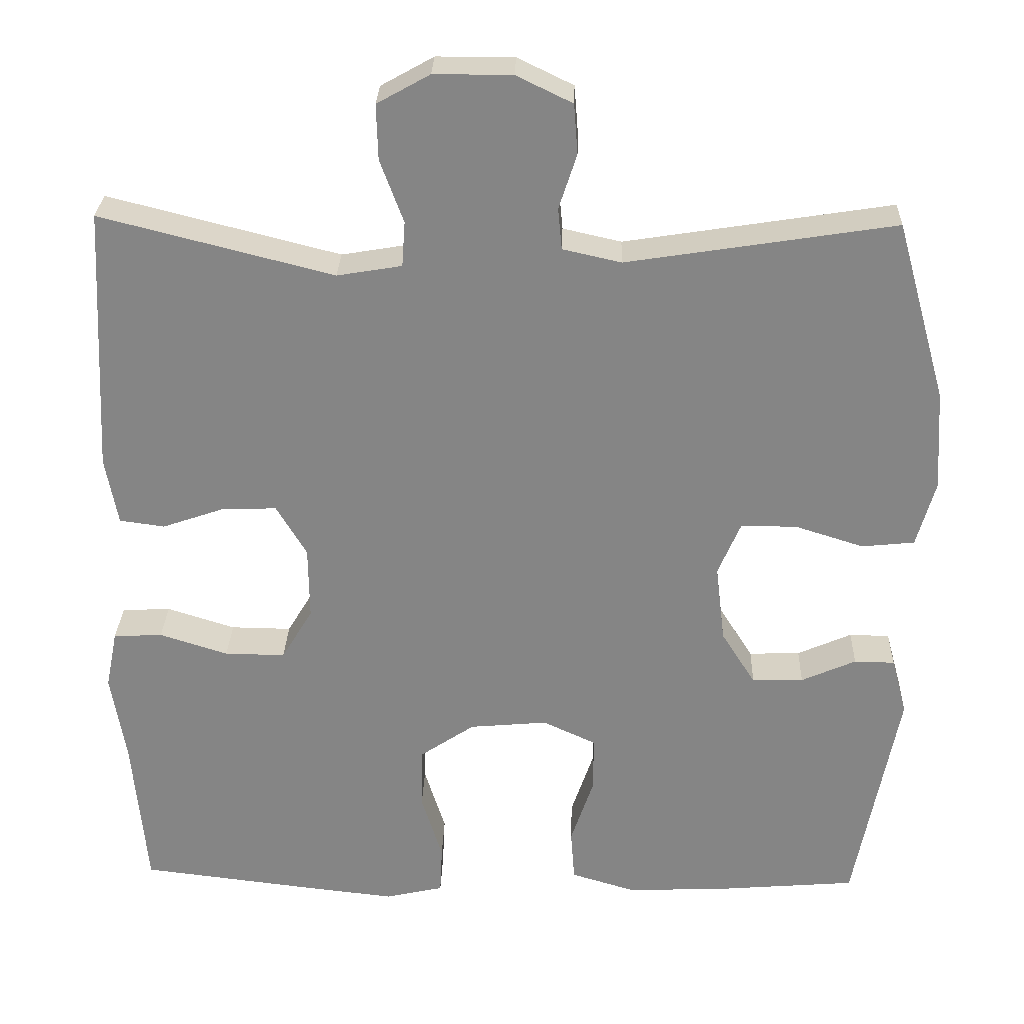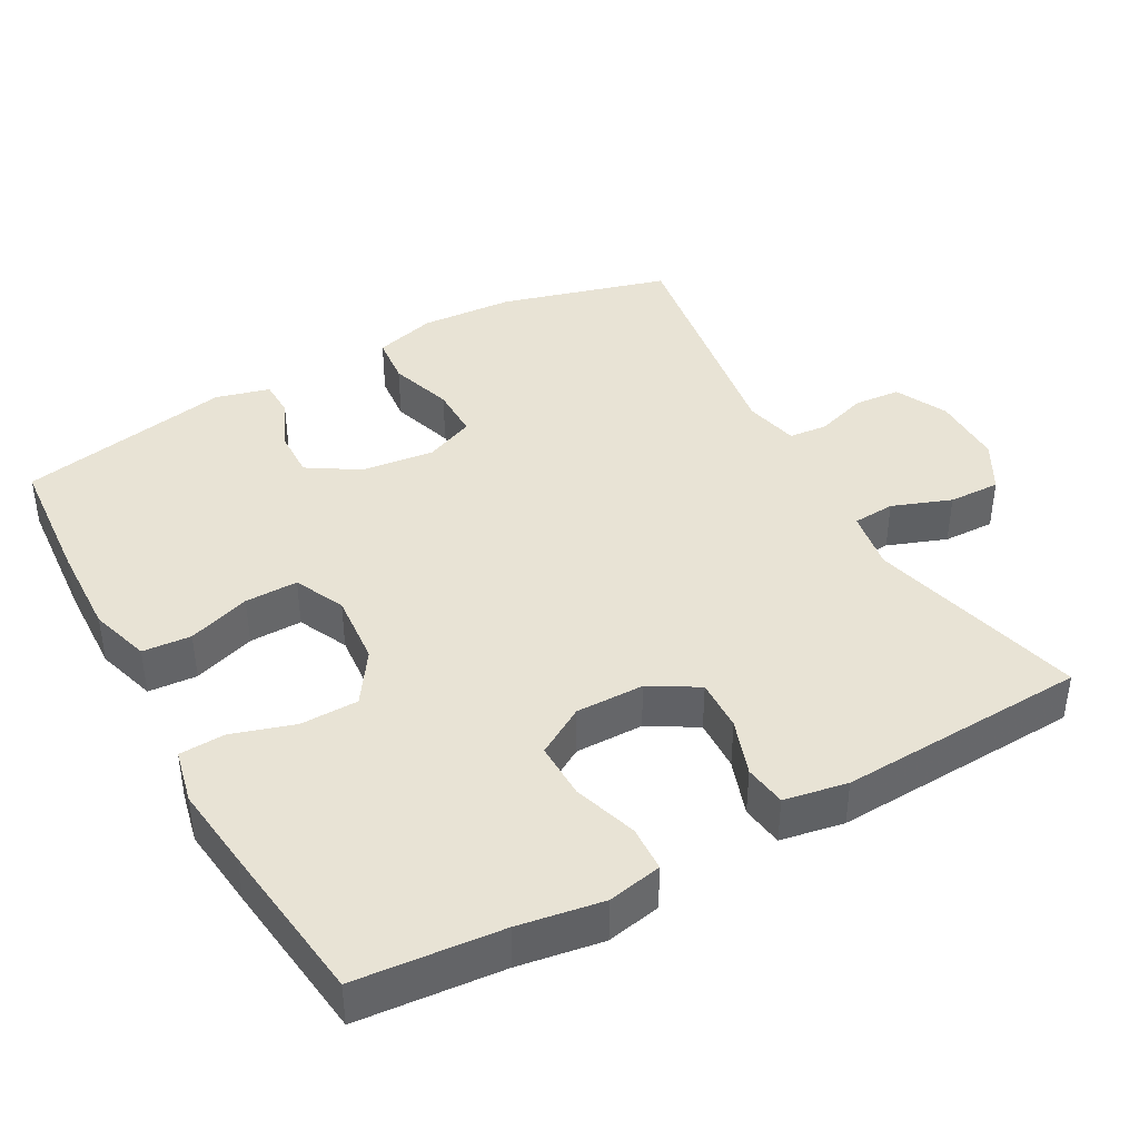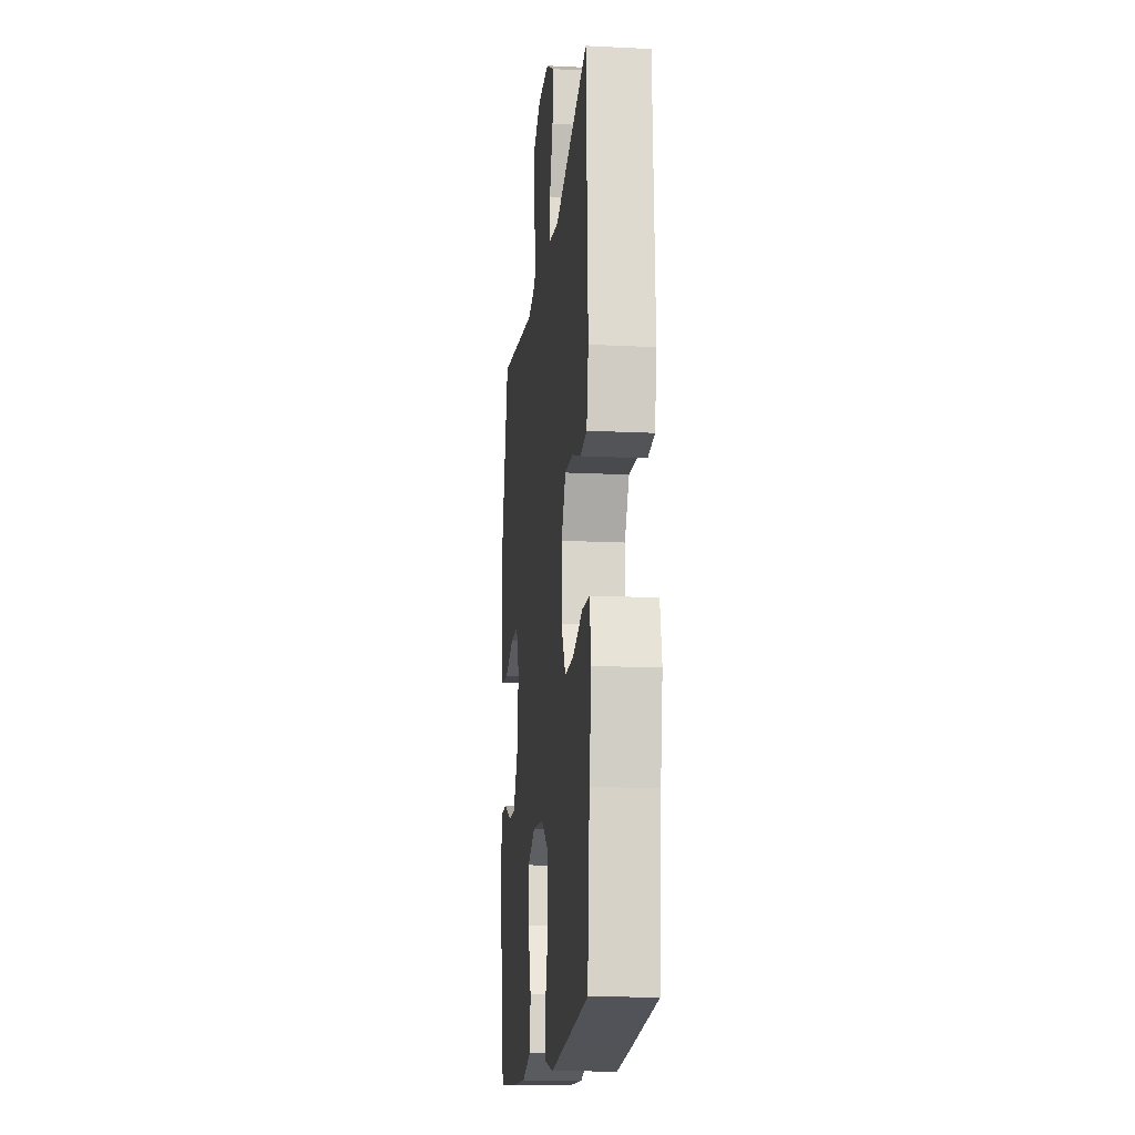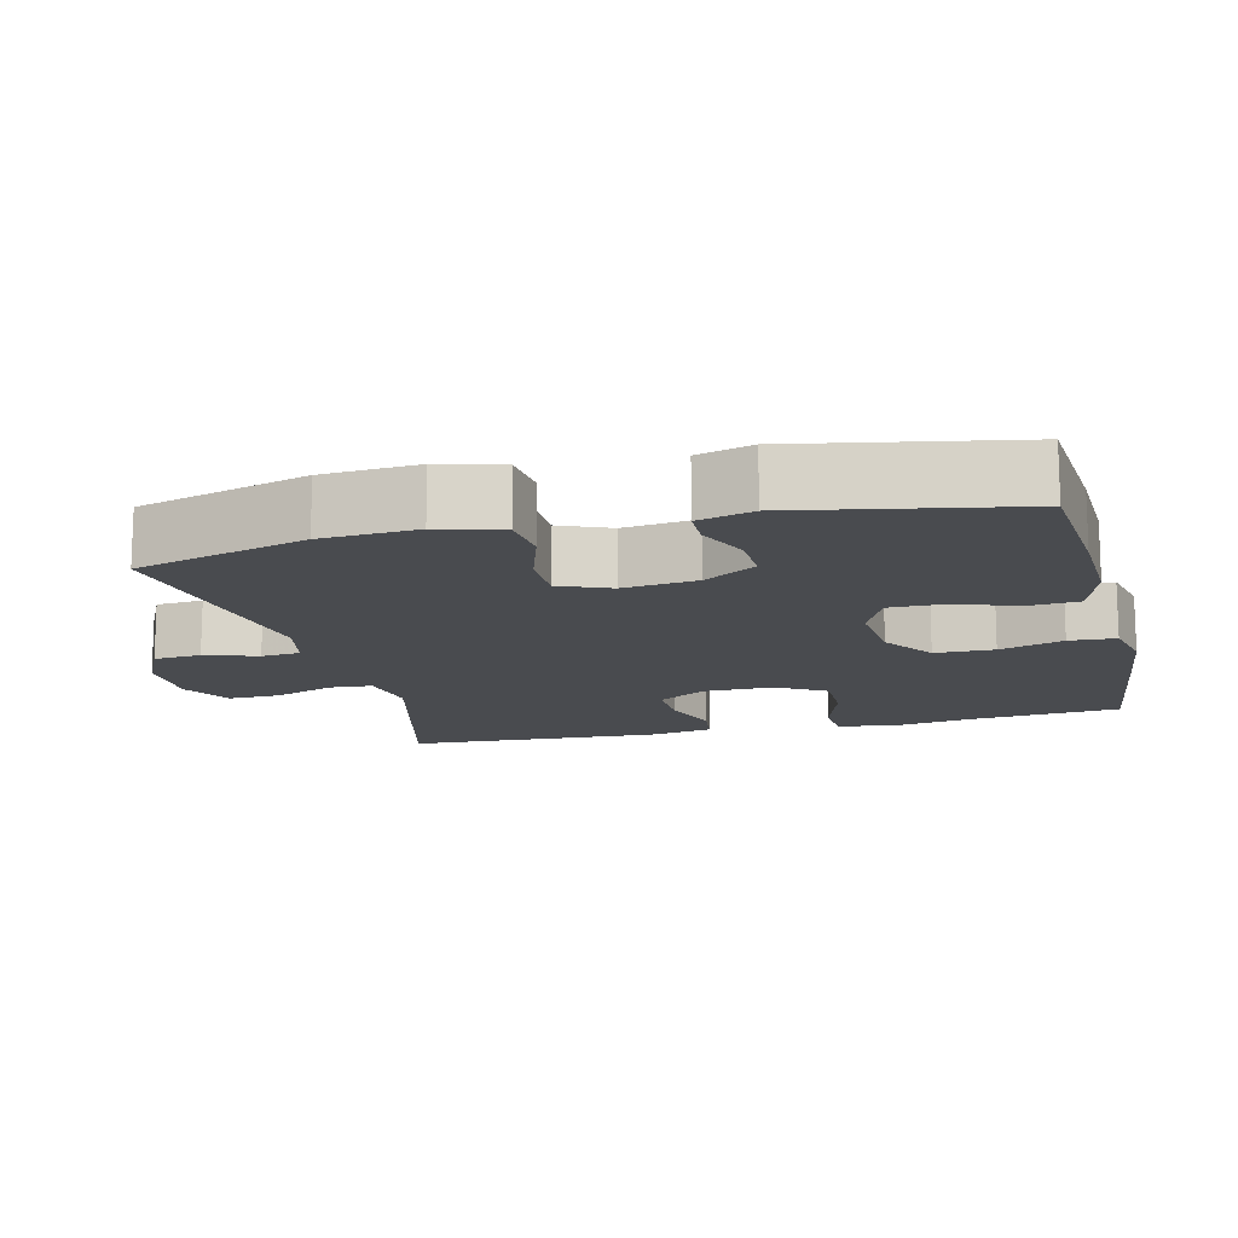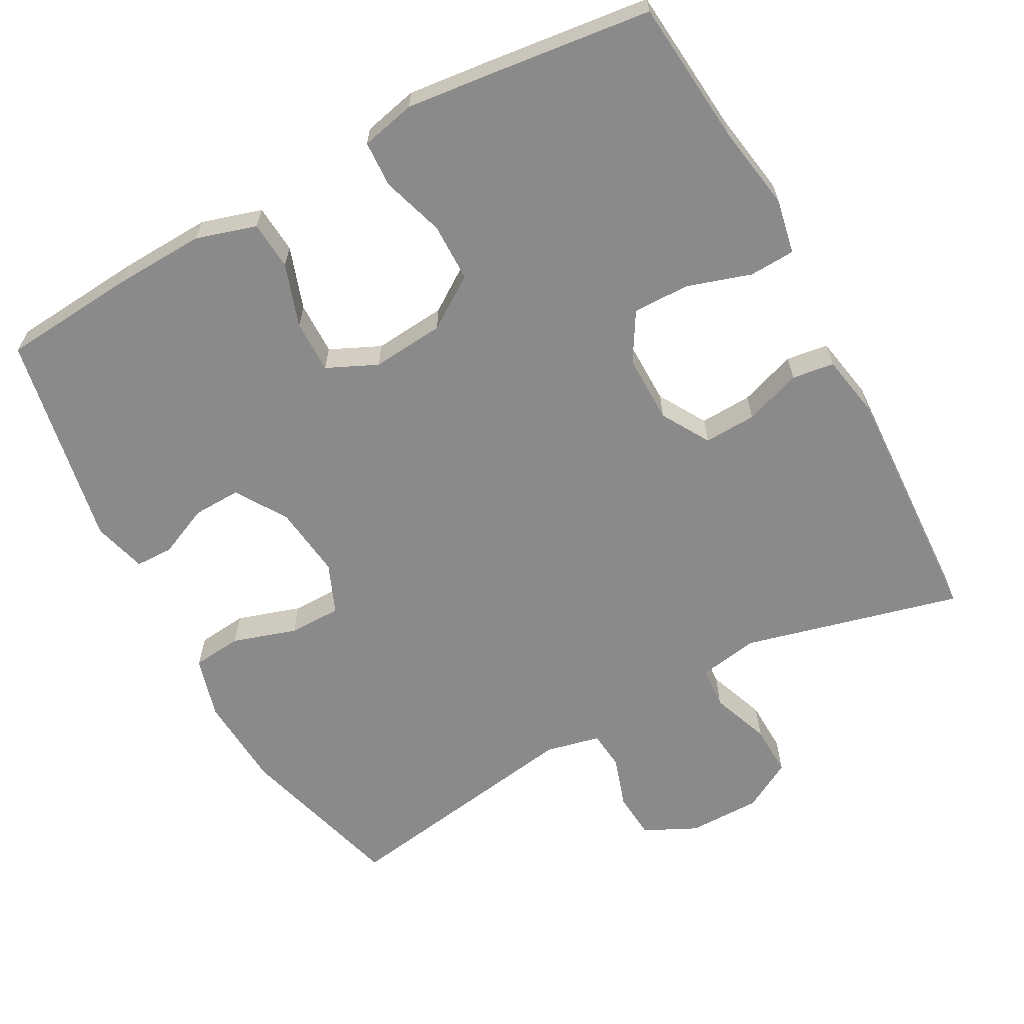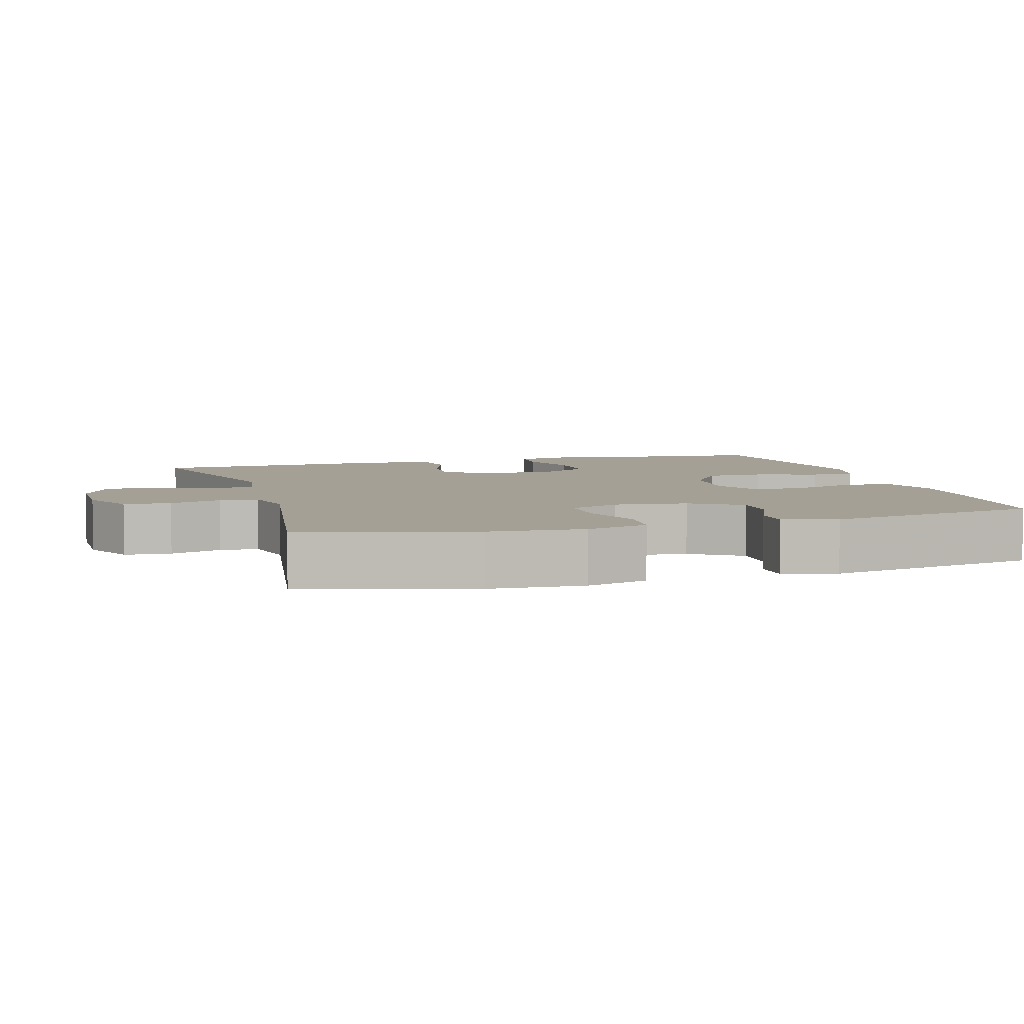
<metadata>
{"format":"obj","ext":"obj","renderer":"f3d","projection":"perspective","resolution":1024,"background":"white","views":[{"elev":28.1,"azim":1.8,"up":"+Z"},{"elev":41.0,"azim":-119.1,"up":"+Y"},{"elev":-15.8,"azim":-96.0,"up":"+Z"},{"elev":-14.0,"azim":103.9,"up":"+Y"},{"elev":-63.6,"azim":-151.4,"up":"+Y"},{"elev":5.8,"azim":73.5,"up":"+Y"}]}
</metadata>
<code>
v 0.5 0.07 0.5
v 0.565 0.07 0.269
v 0.573 0.07 0.14
v 0.549 0.07 0.055
v 0.481 0.07 0.048
v 0.393 0.07 0.076
v 0.321 0.07 0.076
v 0.292 0.07 0.007
v 0.304 0.07 -0.093
v 0.348 0.07 -0.163
v 0.414 0.07 -0.161
v 0.484 0.07 -0.13
v 0.536 0.07 -0.131
v 0.556 0.07 -0.205
v 0.5 0.07 -0.5
v 0.318 0.07 -0.515
v 0.191 0.07 -0.52
v 0.108 0.07 -0.495
v 0.103 0.07 -0.428
v 0.132 0.07 -0.342
v 0.133 0.07 -0.269
v 0.064 0.07 -0.237
v -0.036 0.07 -0.246
v -0.107 0.07 -0.294
v -0.108 0.07 -0.374
v -0.081 0.07 -0.46
v -0.084 0.07 -0.523
v -0.159 0.07 -0.54
v -0.275 0.07 -0.527
v -0.5 0.07 -0.5
v -0.518 0.07 -0.3
v -0.537 0.07 -0.184
v -0.522 0.07 -0.109
v -0.459 0.07 -0.106
v -0.371 0.07 -0.134
v -0.293 0.07 -0.135
v -0.253 0.07 -0.068
v -0.254 0.07 0.026
v -0.293 0.07 0.092
v -0.365 0.07 0.089
v -0.443 0.07 0.062
v -0.501 0.07 0.07
v -0.517 0.07 0.157
v -0.5 0.07 0.5
v -0.201 0.07 0.424
v -0.118 0.07 0.438
v -0.114 0.07 0.496
v -0.144 0.07 0.577
v -0.146 0.07 0.648
v -0.078 0.07 0.686
v 0.022 0.07 0.686
v 0.094 0.07 0.651
v 0.099 0.07 0.587
v 0.076 0.07 0.516
v 0.081 0.07 0.463
v 0.156 0.07 0.446
v 0.5 0 0.5
v 0.565 0 0.269
v 0.573 0 0.14
v 0.549 0 0.055
v 0.481 0 0.048
v 0.393 0 0.076
v 0.321 0 0.076
v 0.292 0 0.007
v 0.304 0 -0.093
v 0.348 0 -0.163
v 0.414 0 -0.161
v 0.484 0 -0.13
v 0.536 0 -0.131
v 0.556 0 -0.205
v 0.5 0 -0.5
v 0.318 0 -0.515
v 0.191 0 -0.52
v 0.108 0 -0.495
v 0.103 0 -0.428
v 0.132 0 -0.342
v 0.133 0 -0.269
v 0.064 0 -0.237
v -0.036 0 -0.246
v -0.107 0 -0.294
v -0.108 0 -0.374
v -0.081 0 -0.46
v -0.084 0 -0.523
v -0.159 0 -0.54
v -0.275 0 -0.527
v -0.5 0 -0.5
v -0.518 0 -0.3
v -0.537 0 -0.184
v -0.522 0 -0.109
v -0.459 0 -0.106
v -0.371 0 -0.134
v -0.293 0 -0.135
v -0.253 0 -0.068
v -0.254 0 0.026
v -0.293 0 0.092
v -0.365 0 0.089
v -0.443 0 0.062
v -0.501 0 0.07
v -0.517 0 0.157
v -0.5 0 0.5
v -0.201 0 0.424
v -0.118 0 0.438
v -0.114 0 0.496
v -0.144 0 0.577
v -0.146 0 0.648
v -0.078 0 0.686
v 0.022 0 0.686
v 0.094 0 0.651
v 0.099 0 0.587
v 0.076 0 0.516
v 0.081 0 0.463
v 0.156 0 0.446
f 51 52 53 54
f 51 54 55
f 50 51 55
f 47 48 49 50
f 46 47 50 55
f 45 46 55 56
f 43 44 45
f 40 41 42 43
f 39 40 43 45
f 38 39 45 56
f 32 33 34 35
f 31 32 35 36
f 30 31 36
f 29 30 36 37
f 25 26 27 28
f 24 25 28 29
f 17 18 19 20
f 17 20 21
f 16 17 21
f 15 16 21
f 14 15 21
f 11 12 13 14
f 10 11 14 21
f 9 10 21 22
f 3 4 5 6
f 3 6 7
f 2 3 7
f 1 2 7
f 37 38 56 1
f 24 29 37
f 23 24 37 1
f 8 9 22 23
f 7 8 23
f 1 7 23
f 110 109 108 107
f 111 110 107
f 111 107 106
f 106 105 104 103
f 111 106 103 102
f 112 111 102 101
f 101 100 99
f 99 98 97 96
f 101 99 96 95
f 112 101 95 94
f 91 90 89 88
f 92 91 88 87
f 92 87 86
f 93 92 86 85
f 84 83 82 81
f 85 84 81 80
f 76 75 74 73
f 77 76 73
f 77 73 72
f 77 72 71
f 77 71 70
f 70 69 68 67
f 77 70 67 66
f 78 77 66 65
f 62 61 60 59
f 63 62 59
f 63 59 58
f 63 58 57
f 57 112 94 93
f 93 85 80
f 57 93 80 79
f 79 78 65 64
f 79 64 63
f 79 63 57
f 1 57 58 2
f 2 58 59 3
f 3 59 60 4
f 4 60 61 5
f 5 61 62 6
f 6 62 63 7
f 7 63 64 8
f 8 64 65 9
f 9 65 66 10
f 10 66 67 11
f 11 67 68 12
f 12 68 69 13
f 13 69 70 14
f 14 70 71 15
f 15 71 72 16
f 16 72 73 17
f 17 73 74 18
f 18 74 75 19
f 19 75 76 20
f 20 76 77 21
f 21 77 78 22
f 22 78 79 23
f 23 79 80 24
f 24 80 81 25
f 25 81 82 26
f 26 82 83 27
f 27 83 84 28
f 28 84 85 29
f 29 85 86 30
f 30 86 87 31
f 31 87 88 32
f 32 88 89 33
f 33 89 90 34
f 34 90 91 35
f 35 91 92 36
f 36 92 93 37
f 37 93 94 38
f 38 94 95 39
f 39 95 96 40
f 40 96 97 41
f 41 97 98 42
f 42 98 99 43
f 43 99 100 44
f 44 100 101 45
f 45 101 102 46
f 46 102 103 47
f 47 103 104 48
f 48 104 105 49
f 49 105 106 50
f 50 106 107 51
f 51 107 108 52
f 52 108 109 53
f 53 109 110 54
f 54 110 111 55
f 55 111 112 56
f 56 112 57 1

</code>
